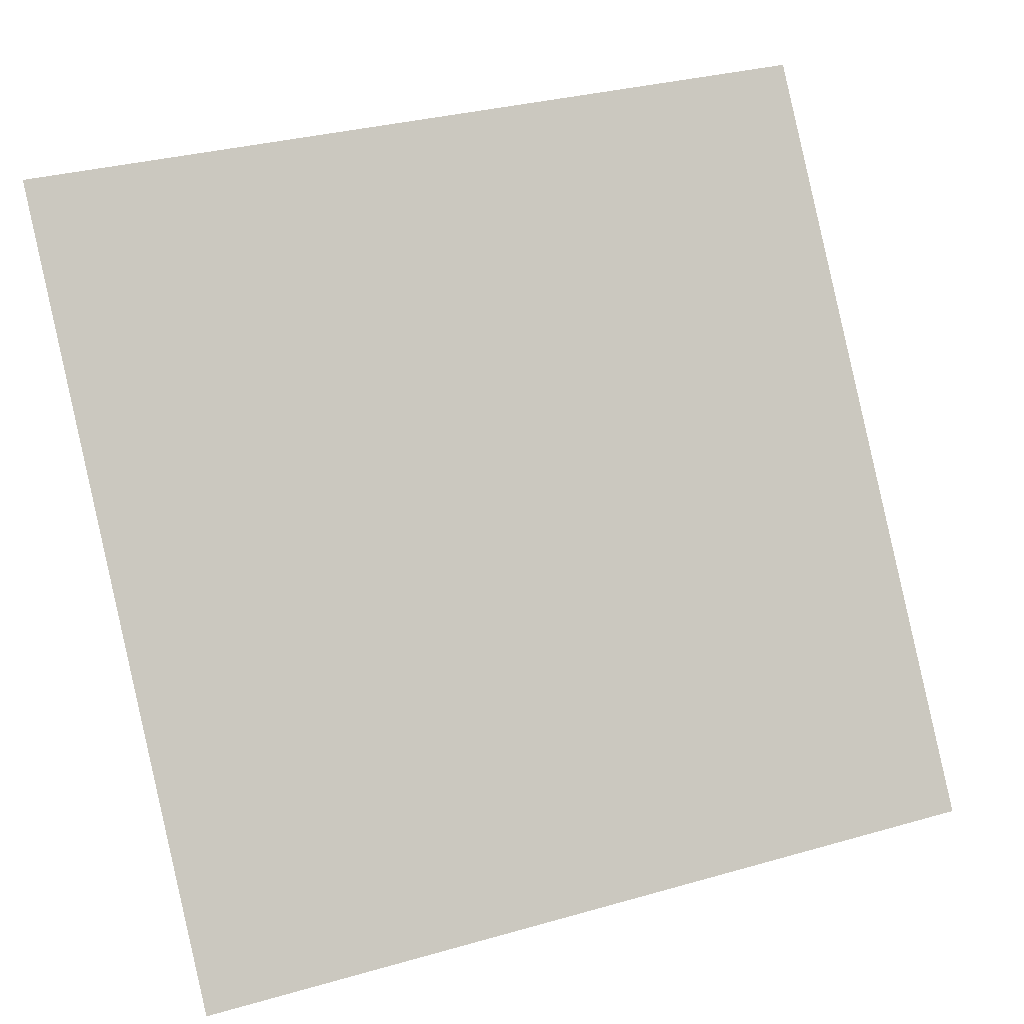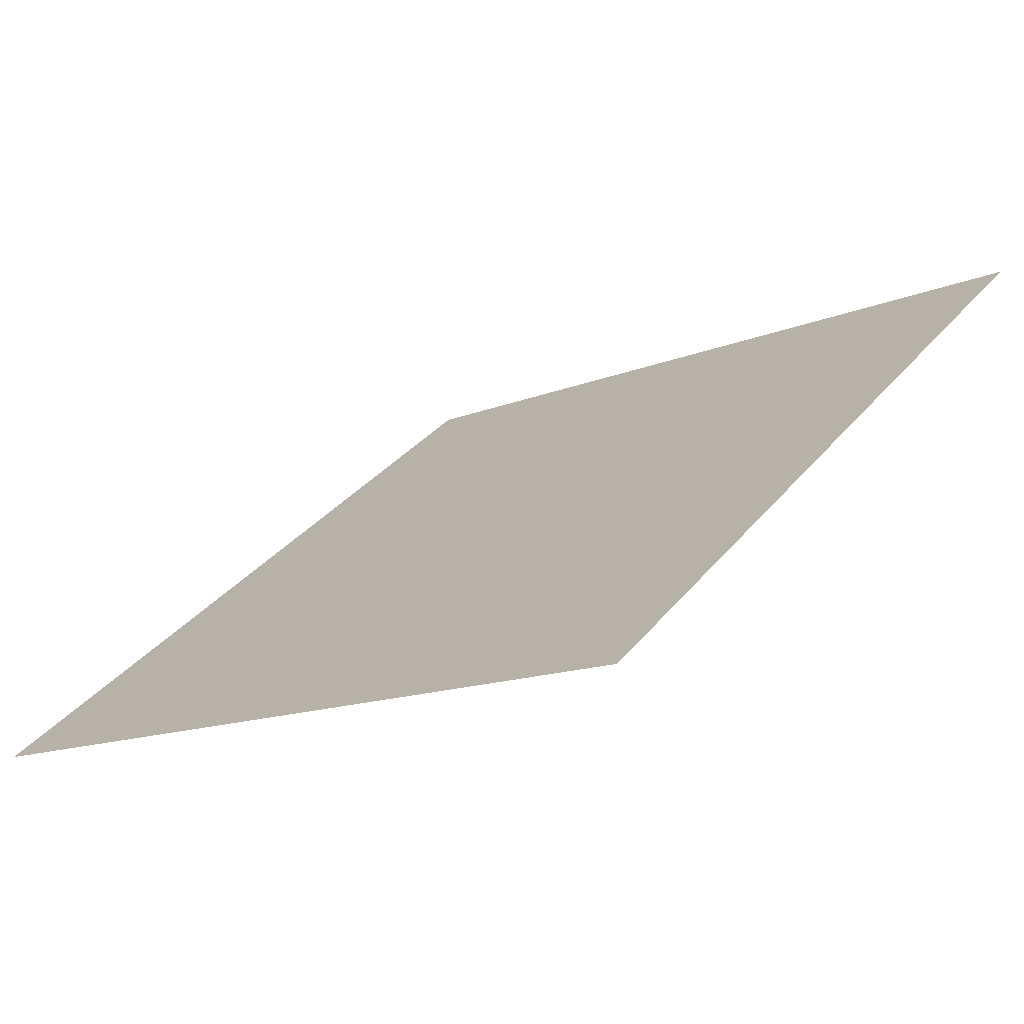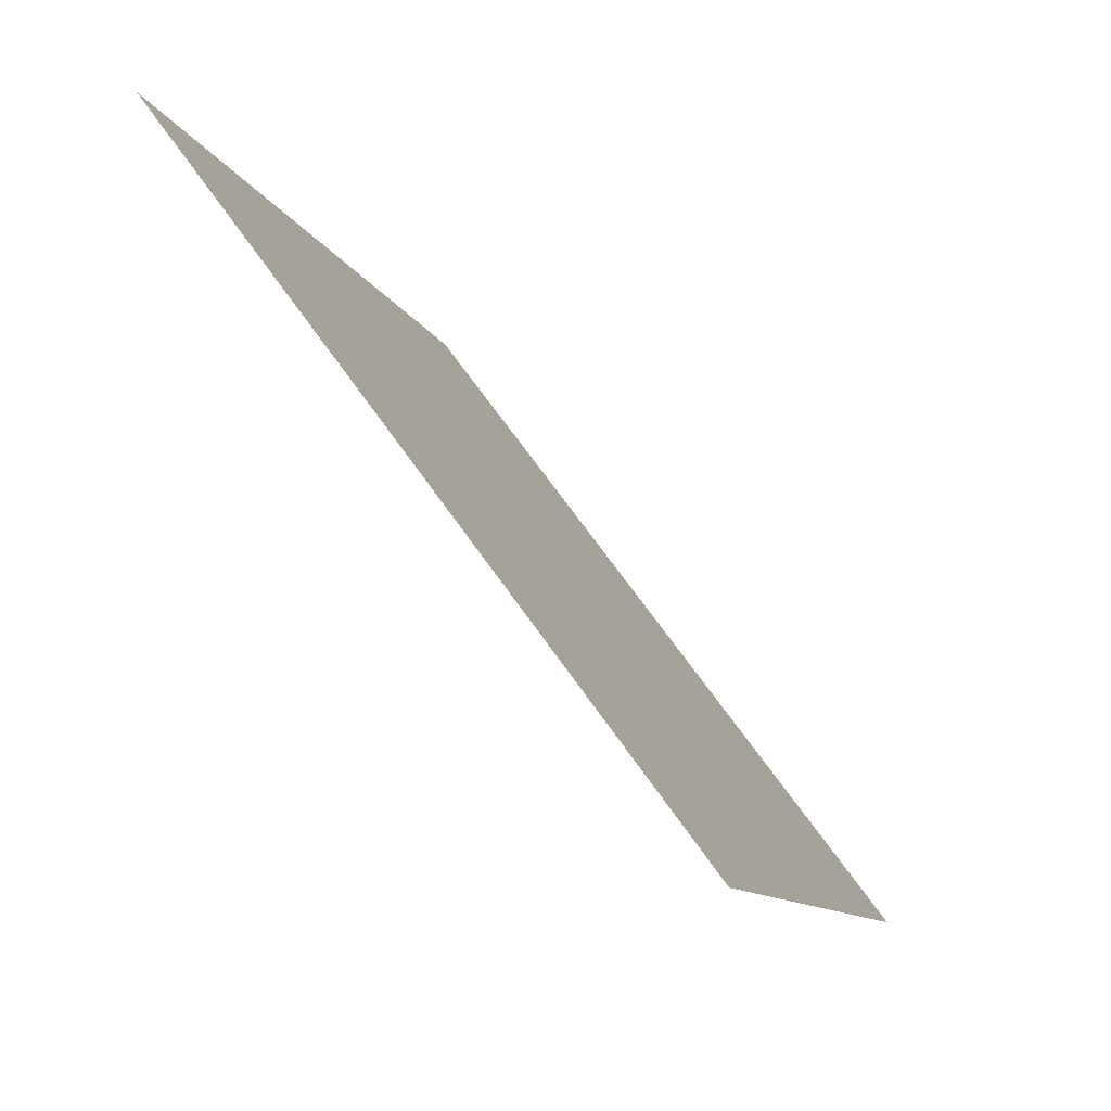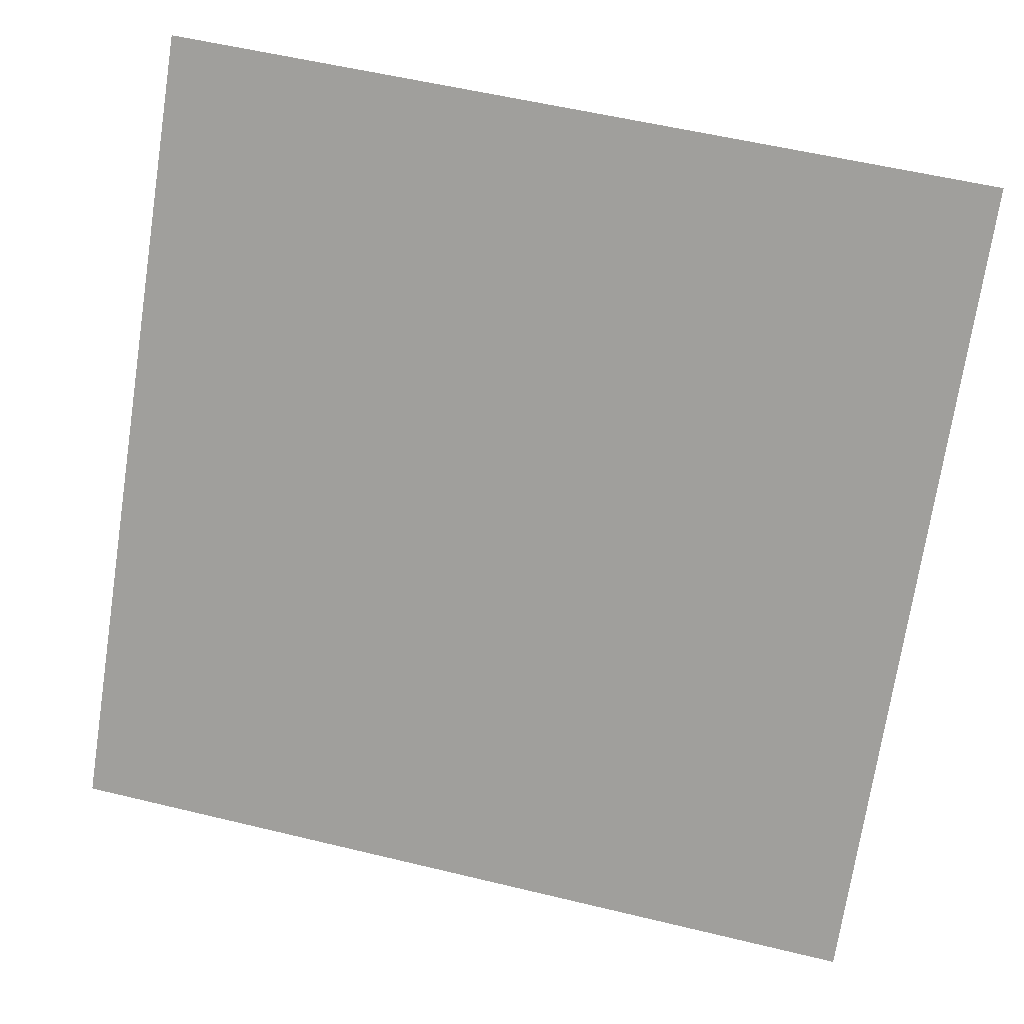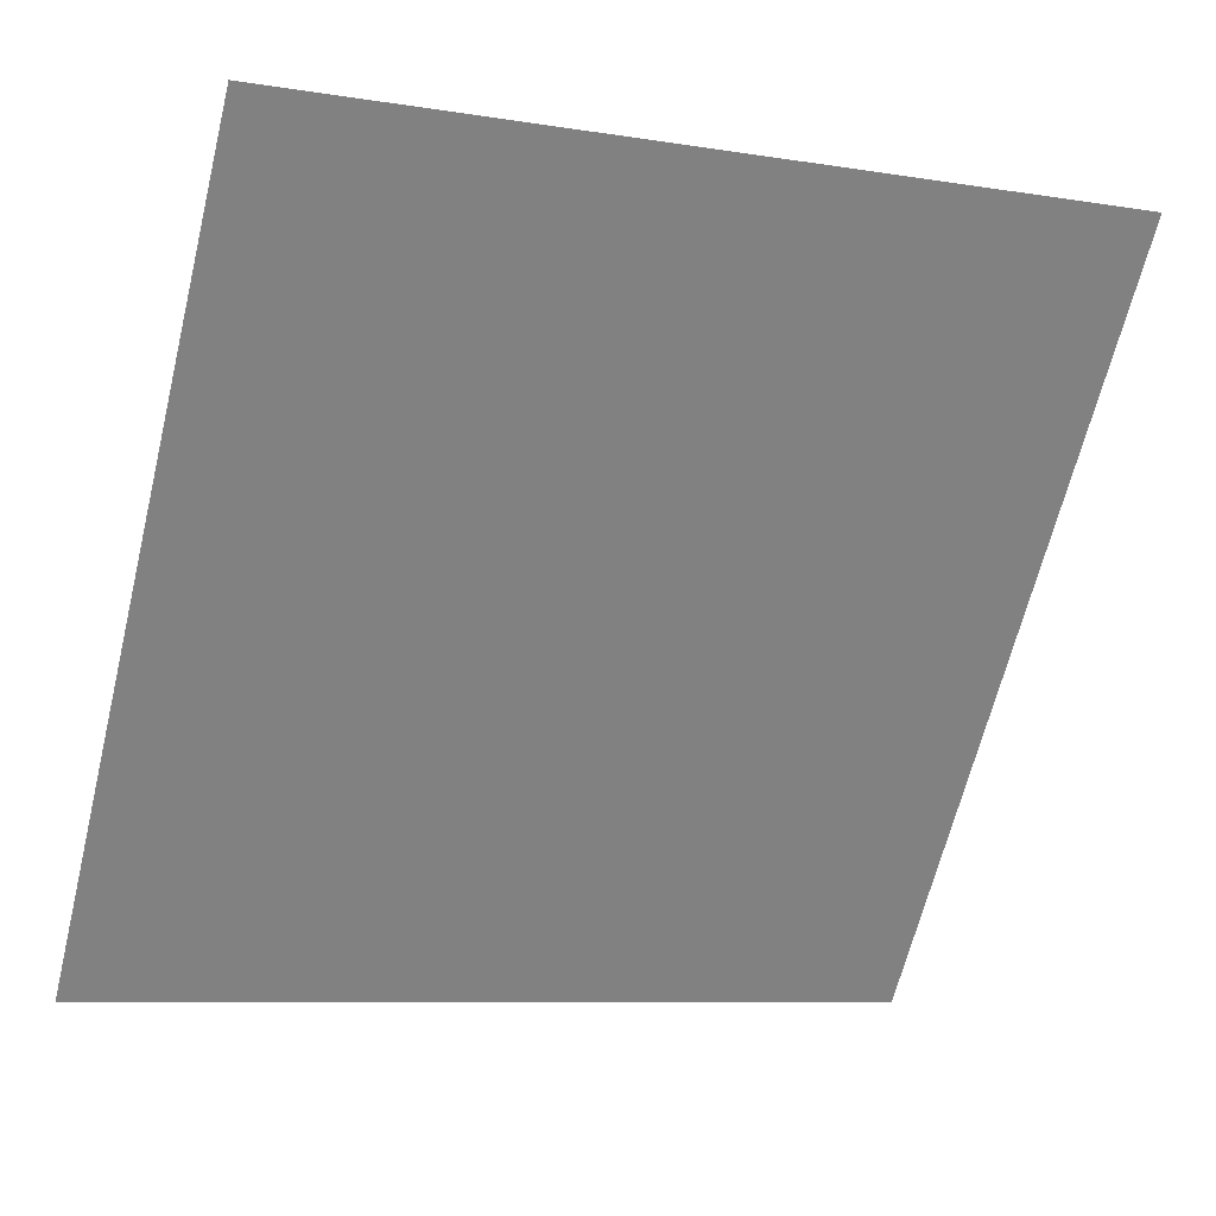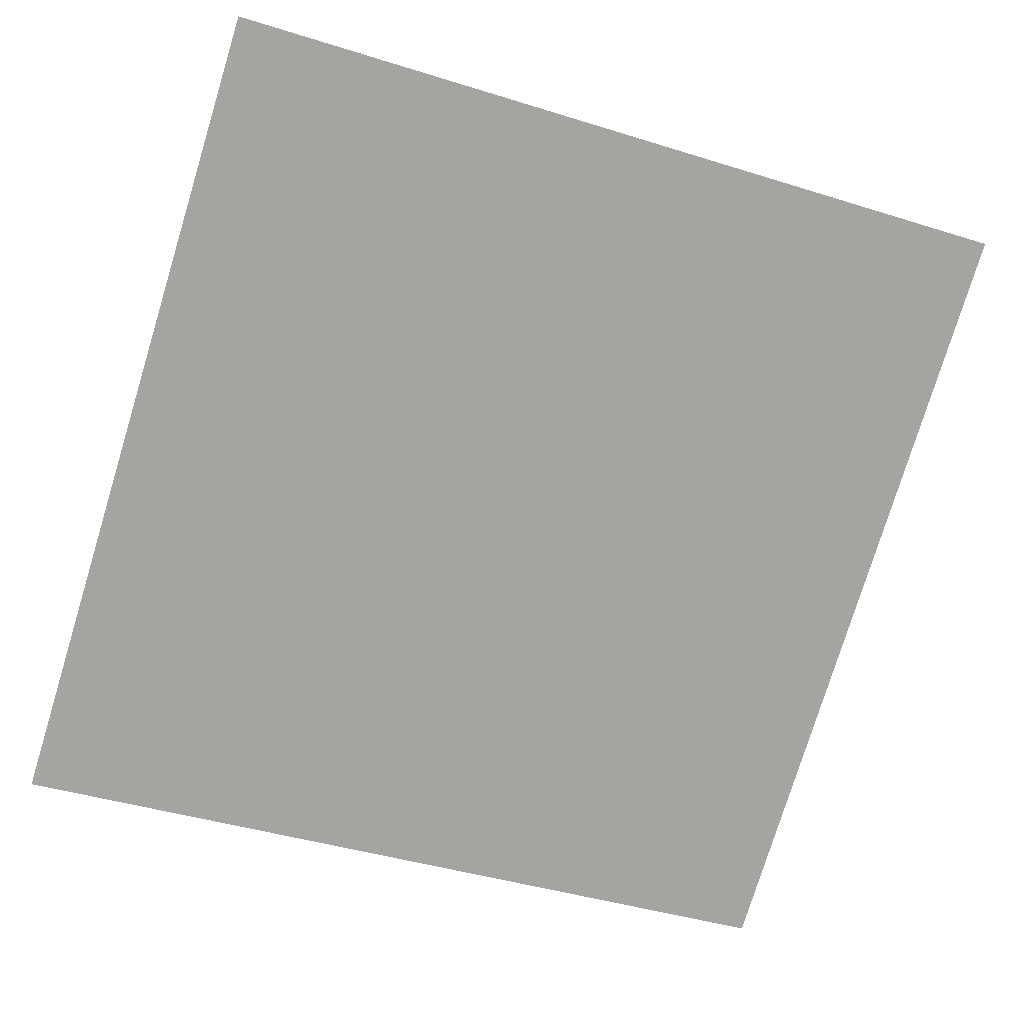
<metadata>
{"format":"obj","ext":"obj","renderer":"f3d","projection":"perspective","resolution":1024,"background":"white","views":[{"elev":33.6,"azim":-23.1,"up":"+Z"},{"elev":-12.1,"azim":-137.0,"up":"+Y"},{"elev":-9.8,"azim":-75.8,"up":"+Z"},{"elev":53.6,"azim":12.9,"up":"+Z"},{"elev":-9.7,"azim":154.8,"up":"+Z"},{"elev":-37.9,"azim":-20.1,"up":"+Y"}]}
</metadata>
<code>
v -0.01107 0.8491 0.5913
v -0.01763 0.8493 0.5914
v -0.01751 0.8532 0.5967
v -0.01095 0.8531 0.5966
f 4 3 2 1

</code>
